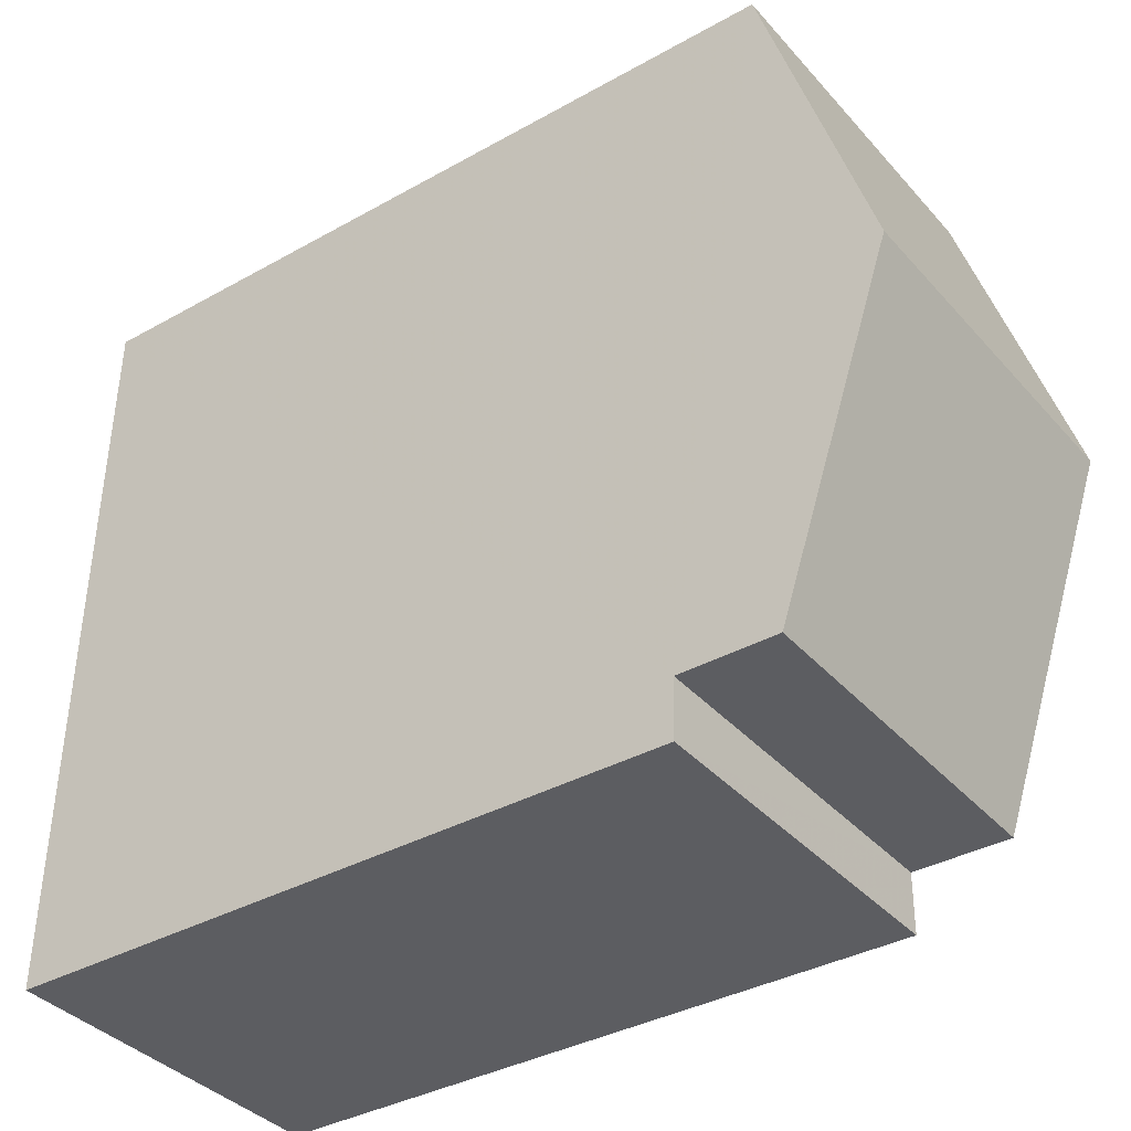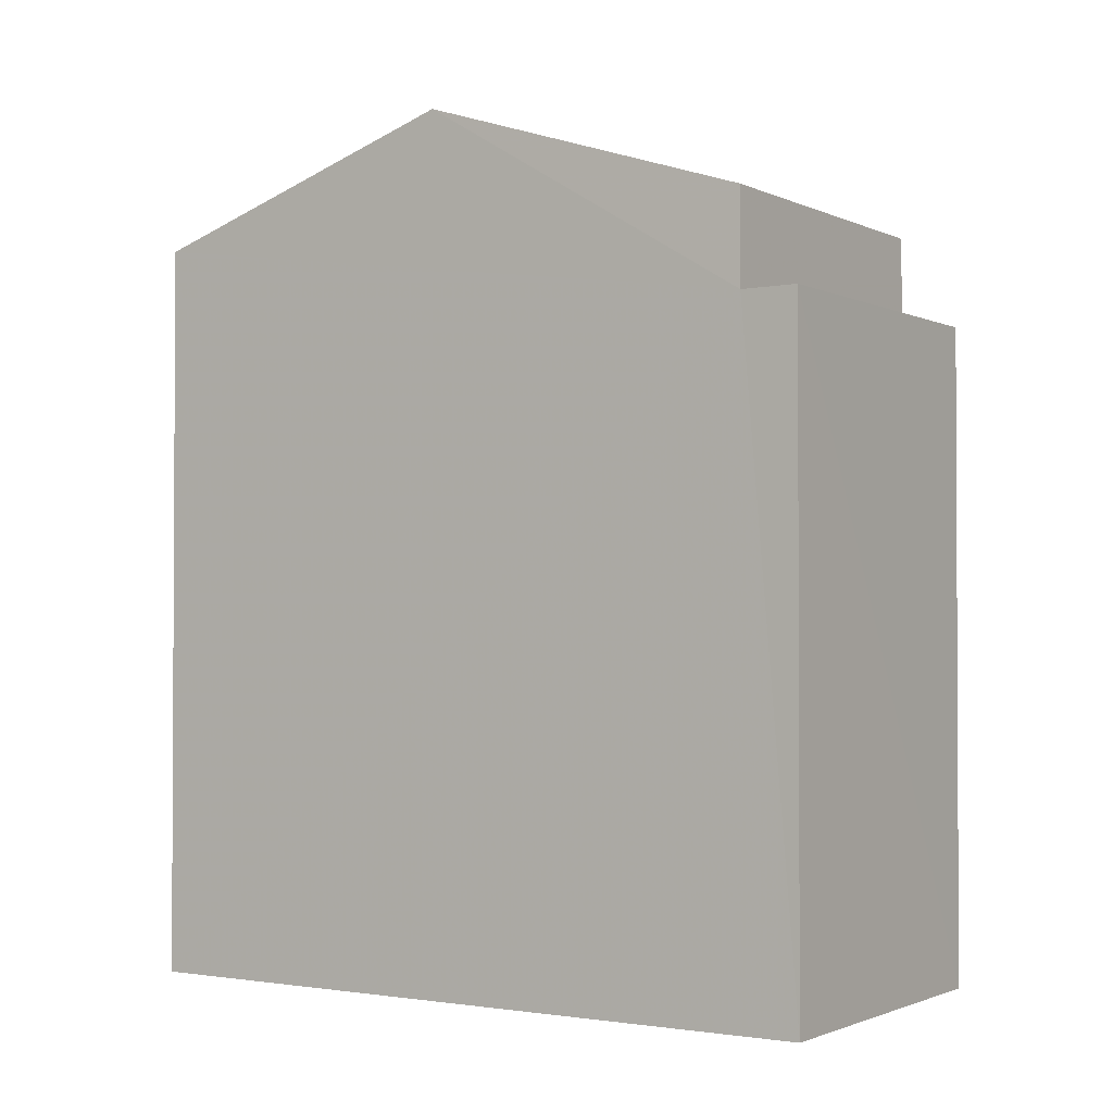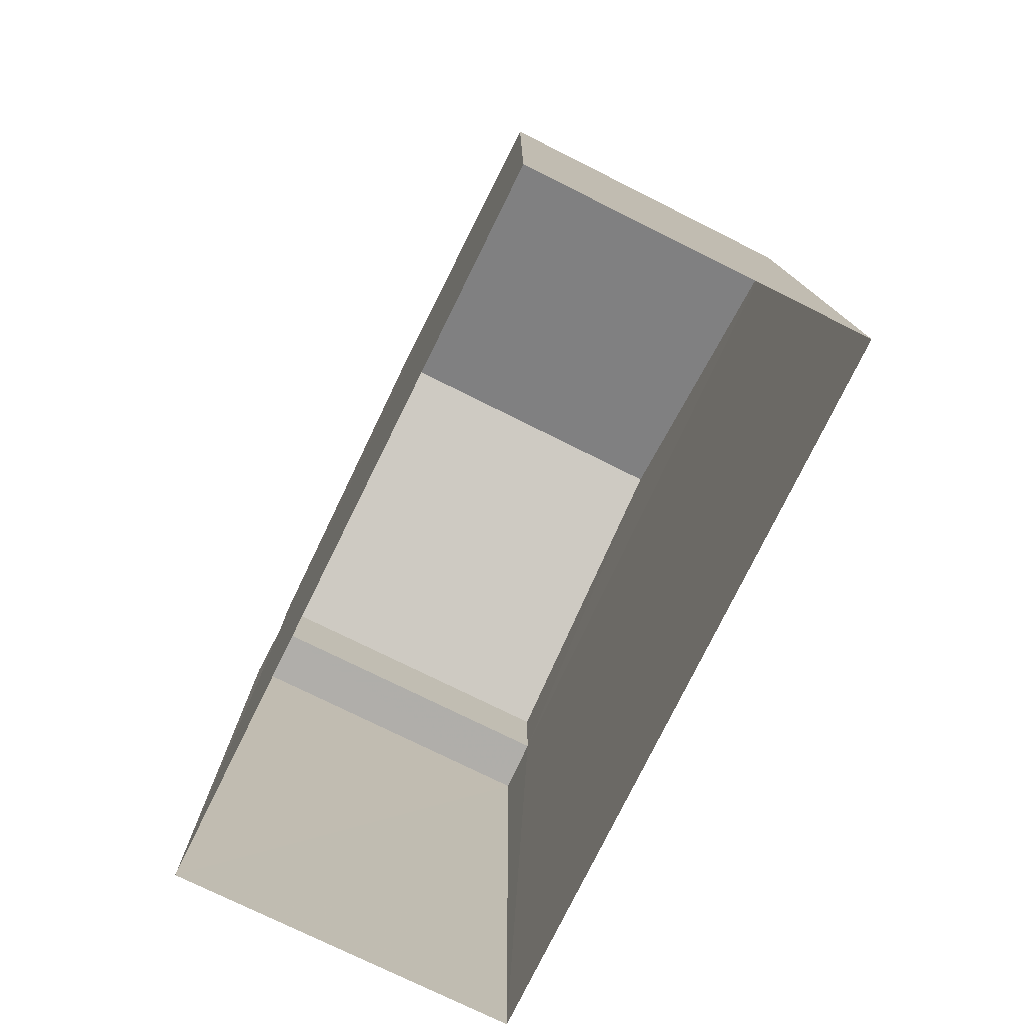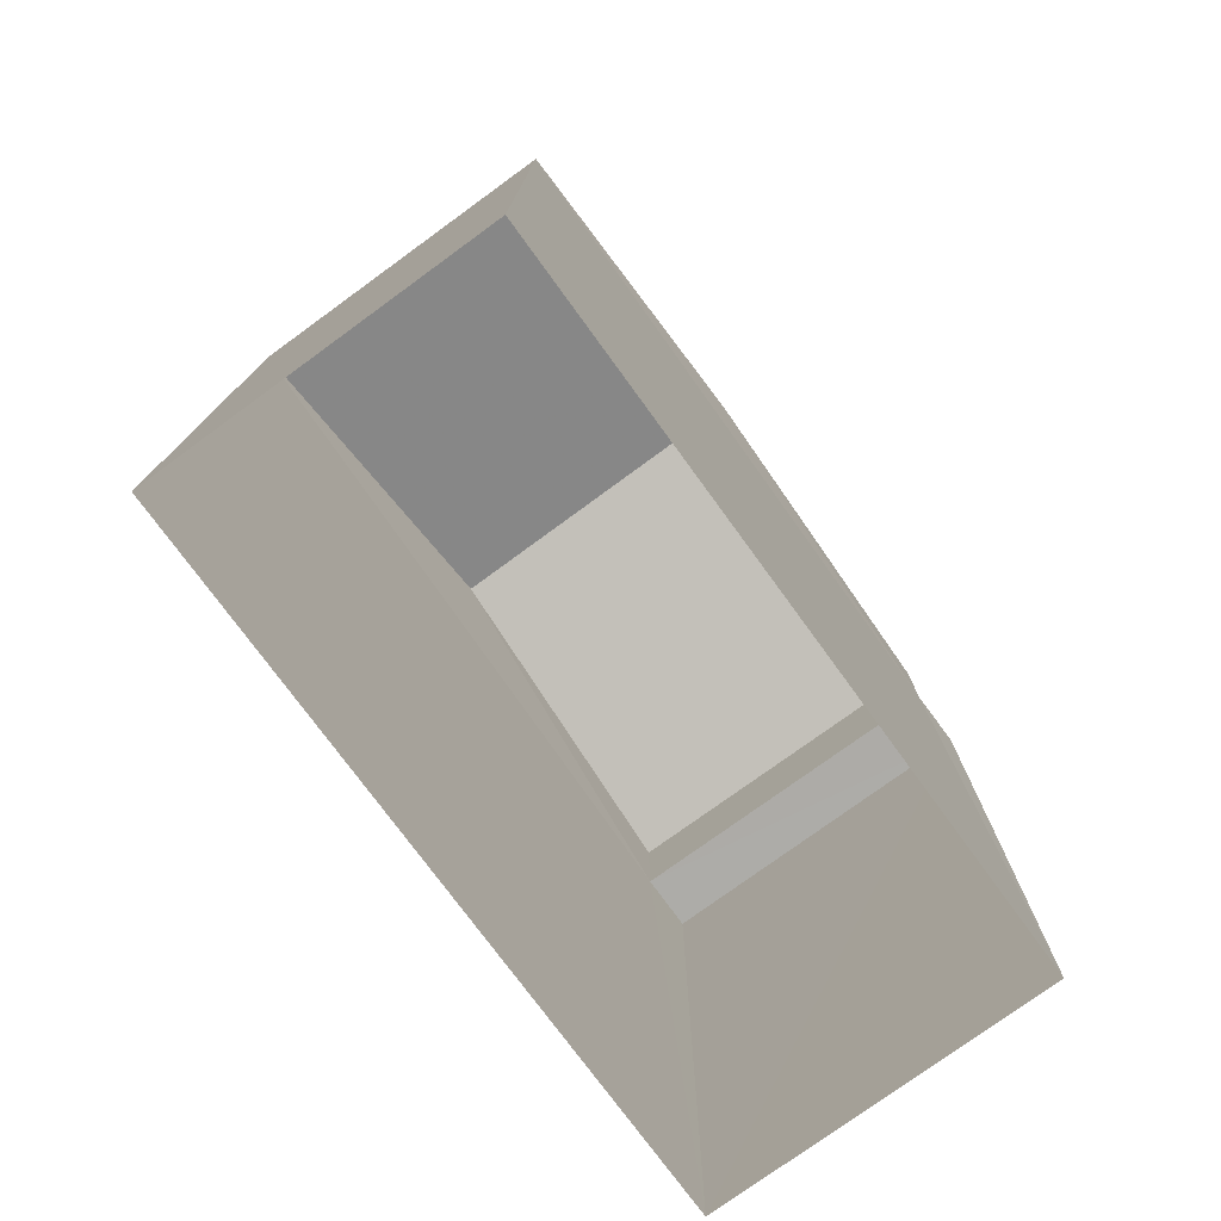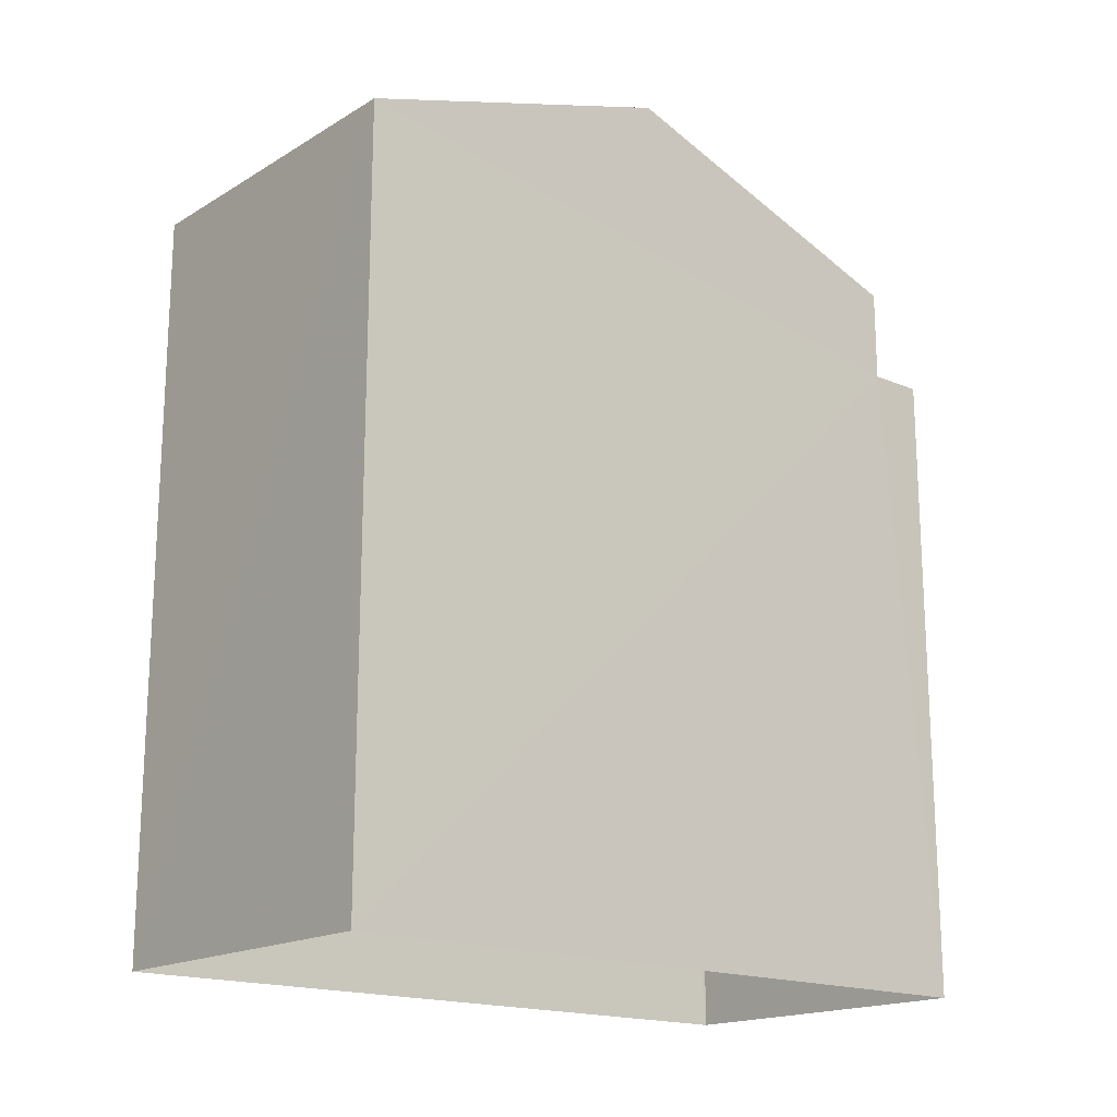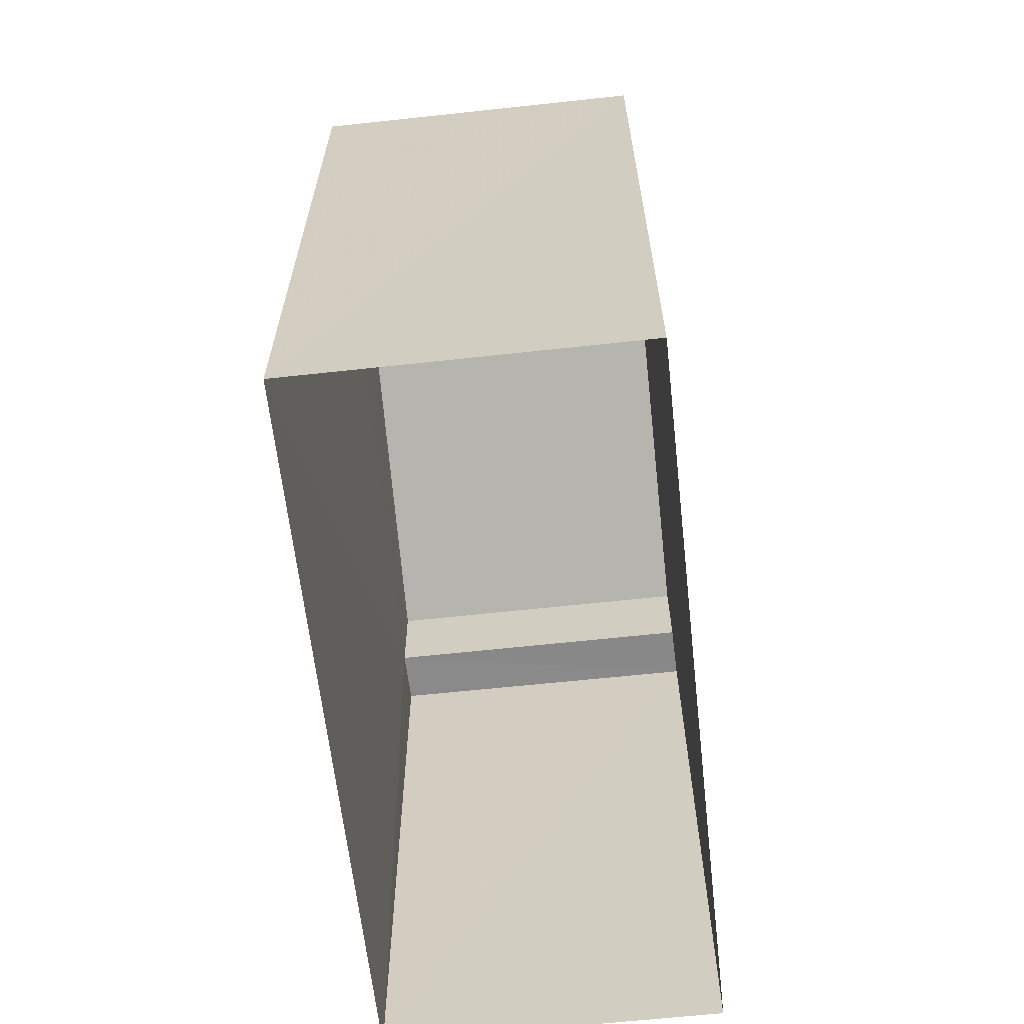
<metadata>
{"format":"obj","ext":"obj","renderer":"f3d","projection":"perspective","resolution":1024,"background":"white","views":[{"elev":-36.2,"azim":-53.7,"up":"+Y"},{"elev":-1.7,"azim":-58.0,"up":"+Z"},{"elev":-77.6,"azim":152.6,"up":"+Z"},{"elev":-76.6,"azim":-145.0,"up":"+Z"},{"elev":-17.5,"azim":-131.7,"up":"+Z"},{"elev":-63.2,"azim":-174.8,"up":"+Z"}]}
</metadata>
<code>
v -3.728e+05 -1.047e+05 26.88
v -3.728e+05 -1.046e+05 26.88
v -3.728e+05 -1.046e+05 26.88
v -3.728e+05 -1.047e+05 26.88
v -3.728e+05 -1.046e+05 36.35
v -3.728e+05 -1.046e+05 36.35
v -3.728e+05 -1.047e+05 37.72
v -3.728e+05 -1.047e+05 37.72
v -3.728e+05 -1.047e+05 35.16
v -3.728e+05 -1.047e+05 35.16
v -3.728e+05 -1.047e+05 35.16
v -3.728e+05 -1.047e+05 35.16
v -3.728e+05 -1.047e+05 36.35
v -3.728e+05 -1.047e+05 36.35
f 1 2 3
f 4 1 3
f 5 6 7
f 8 5 7
f 9 10 11
f 9 12 10
f 13 14 8
f 7 13 8
f 10 1 4
f 11 10 4
f 5 8 9
f 5 9 3
f 8 14 9
f 3 9 4
f 4 9 11
f 9 14 13
f 12 9 13
f 6 3 2
f 6 5 3
f 7 6 12
f 13 7 12
f 6 2 12
f 12 2 1
f 12 1 10

</code>
